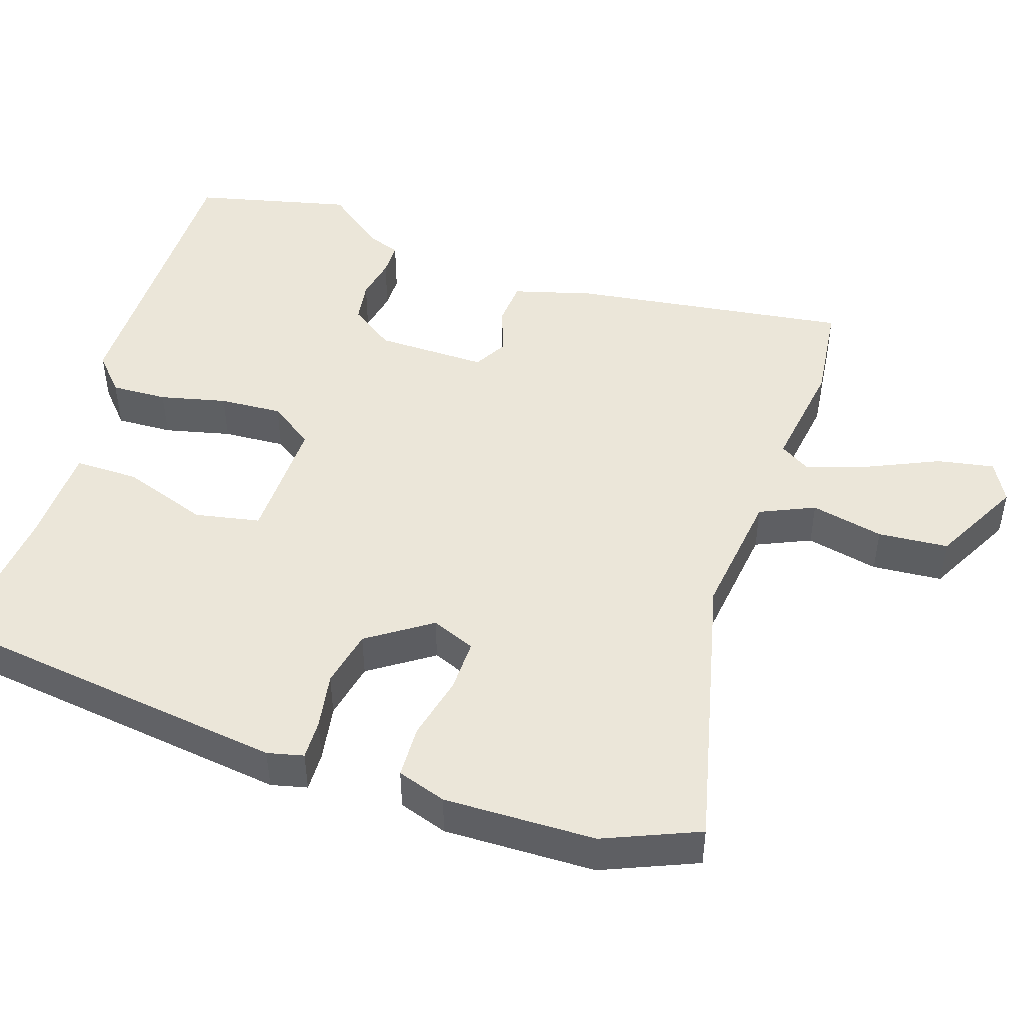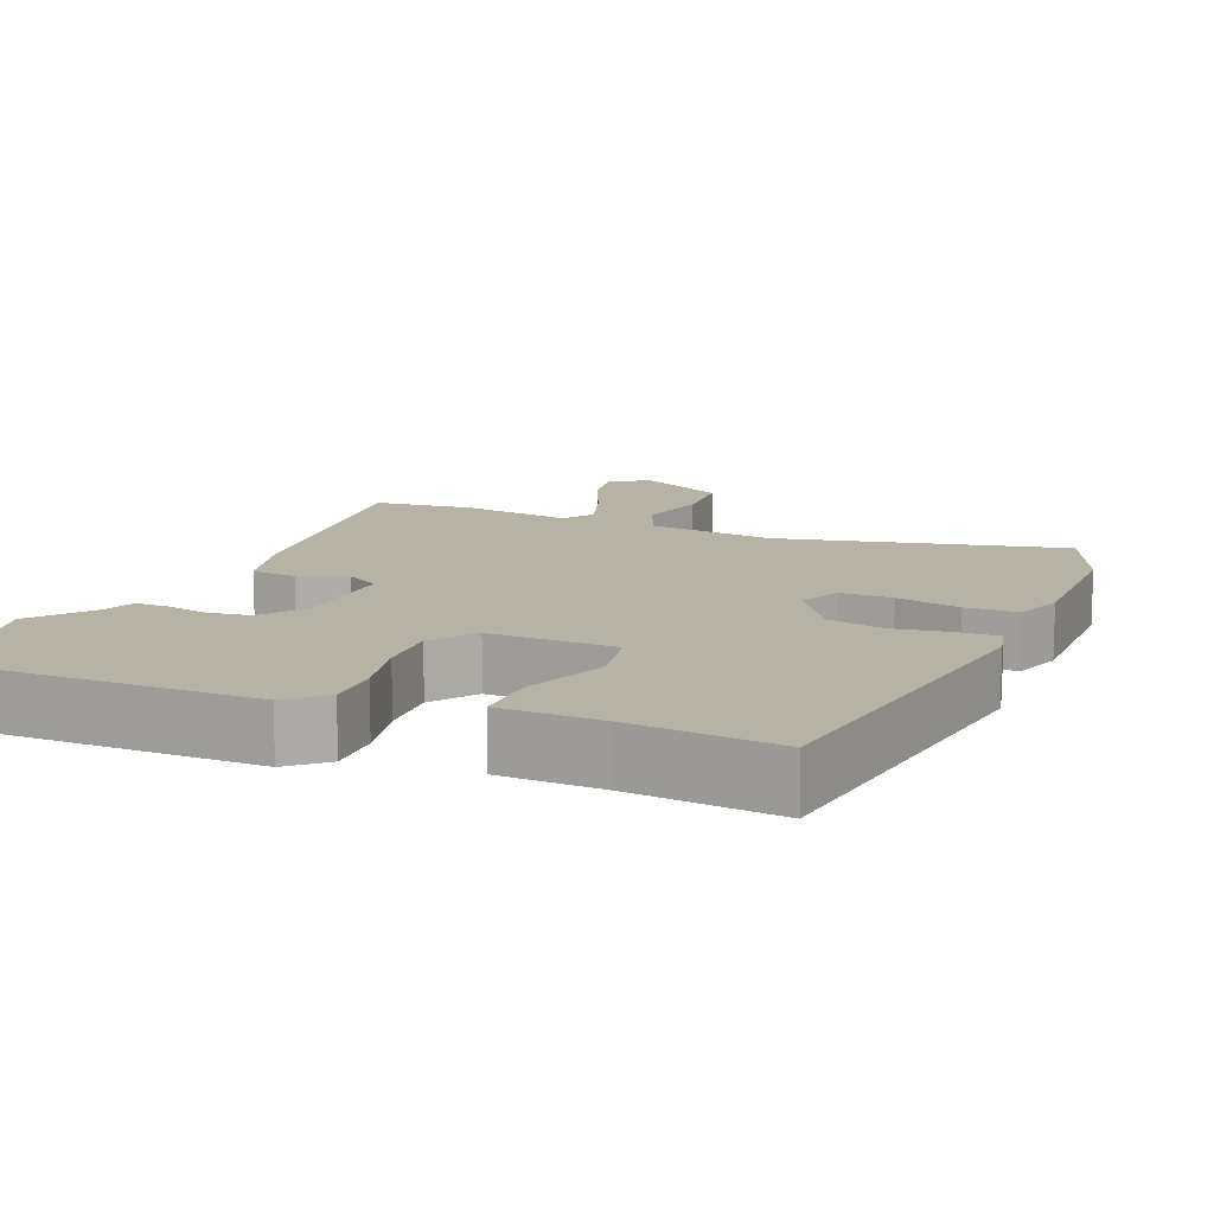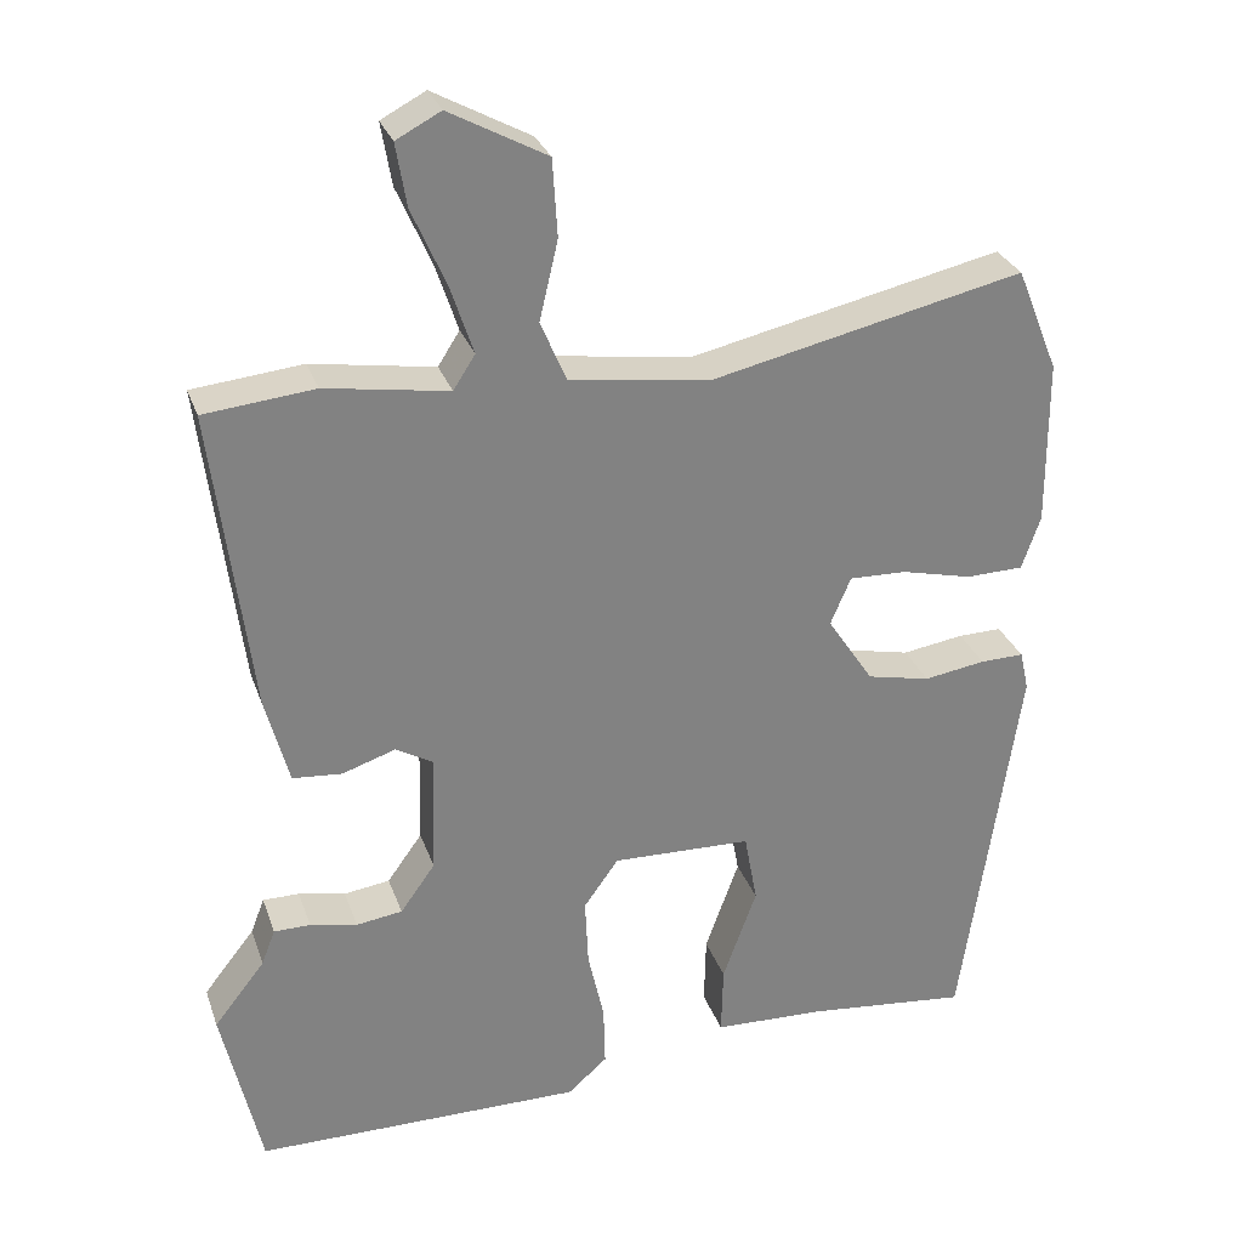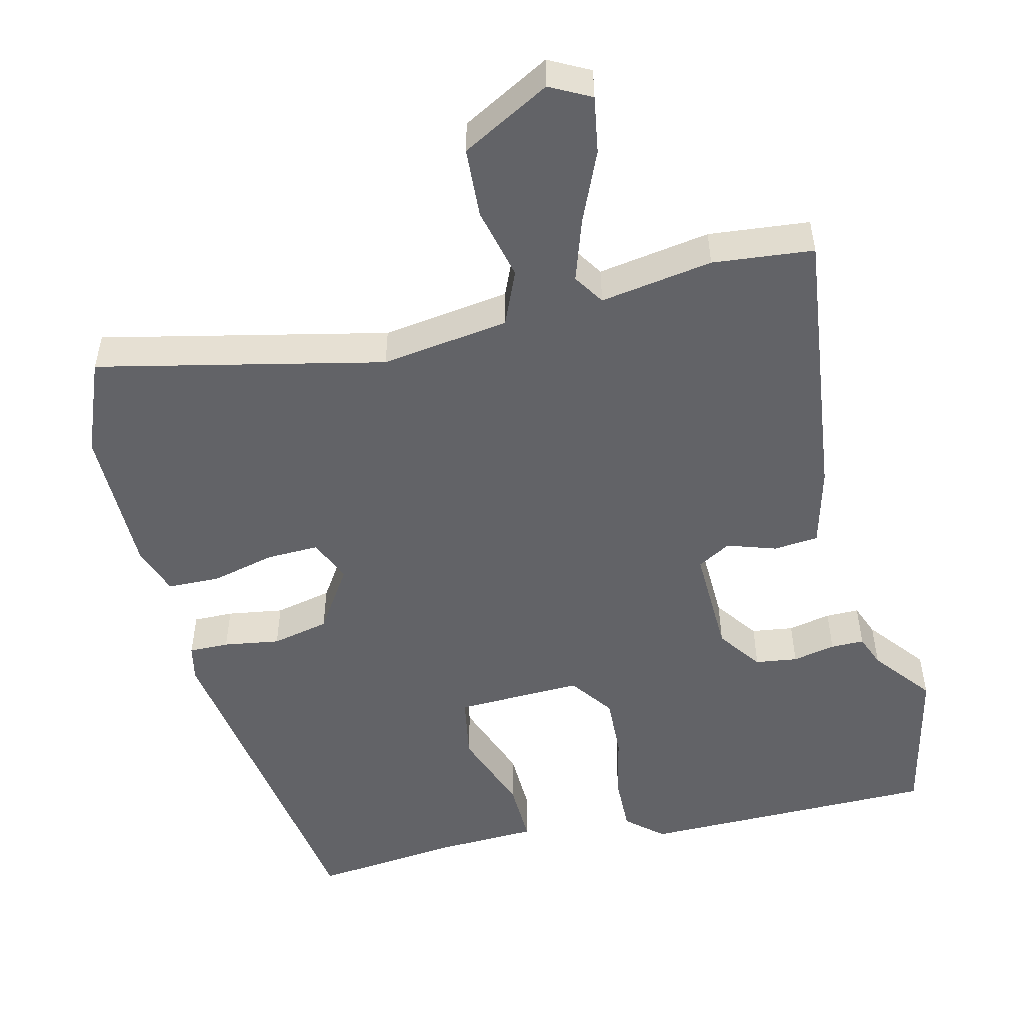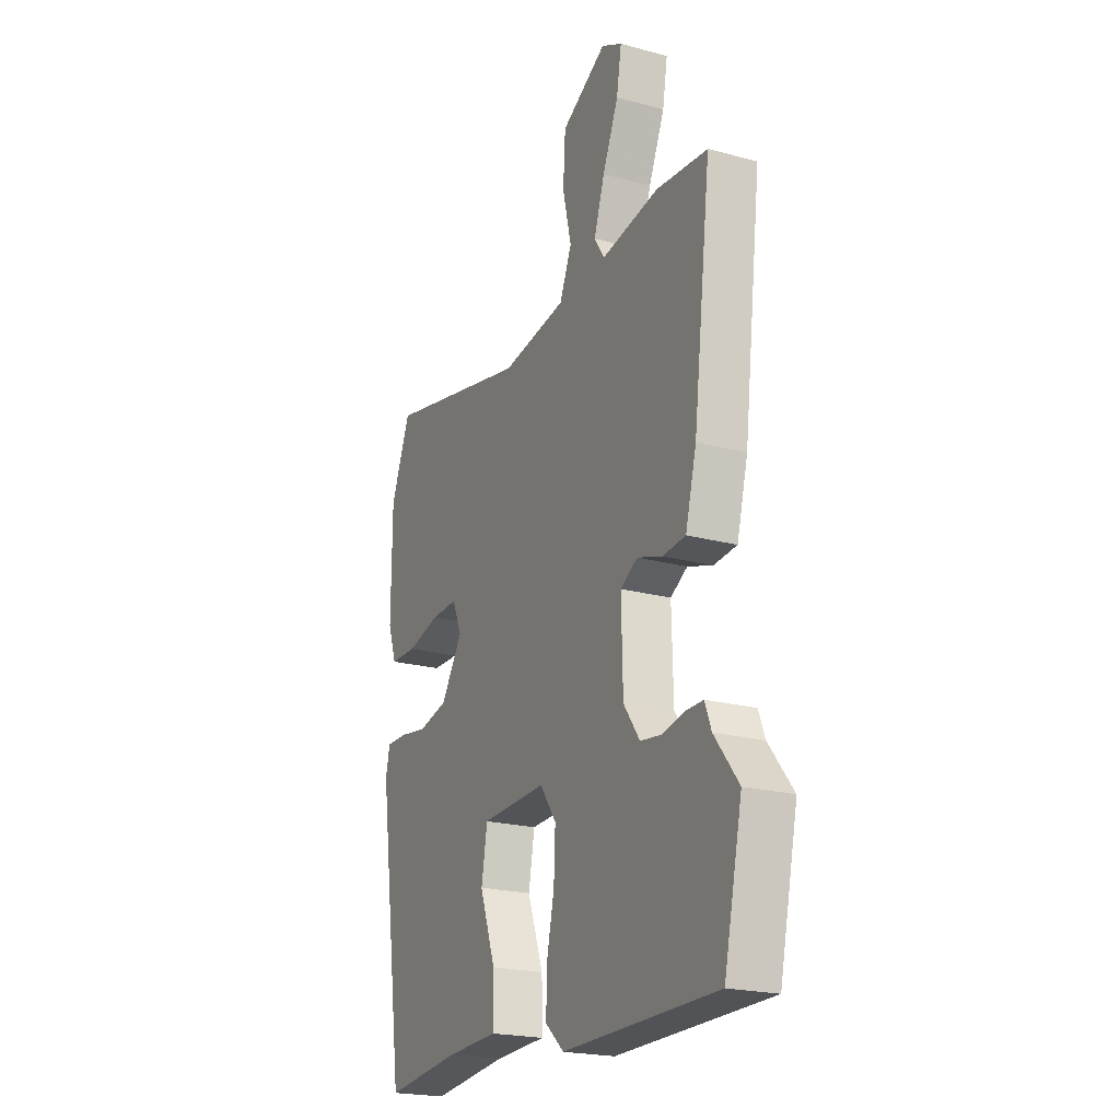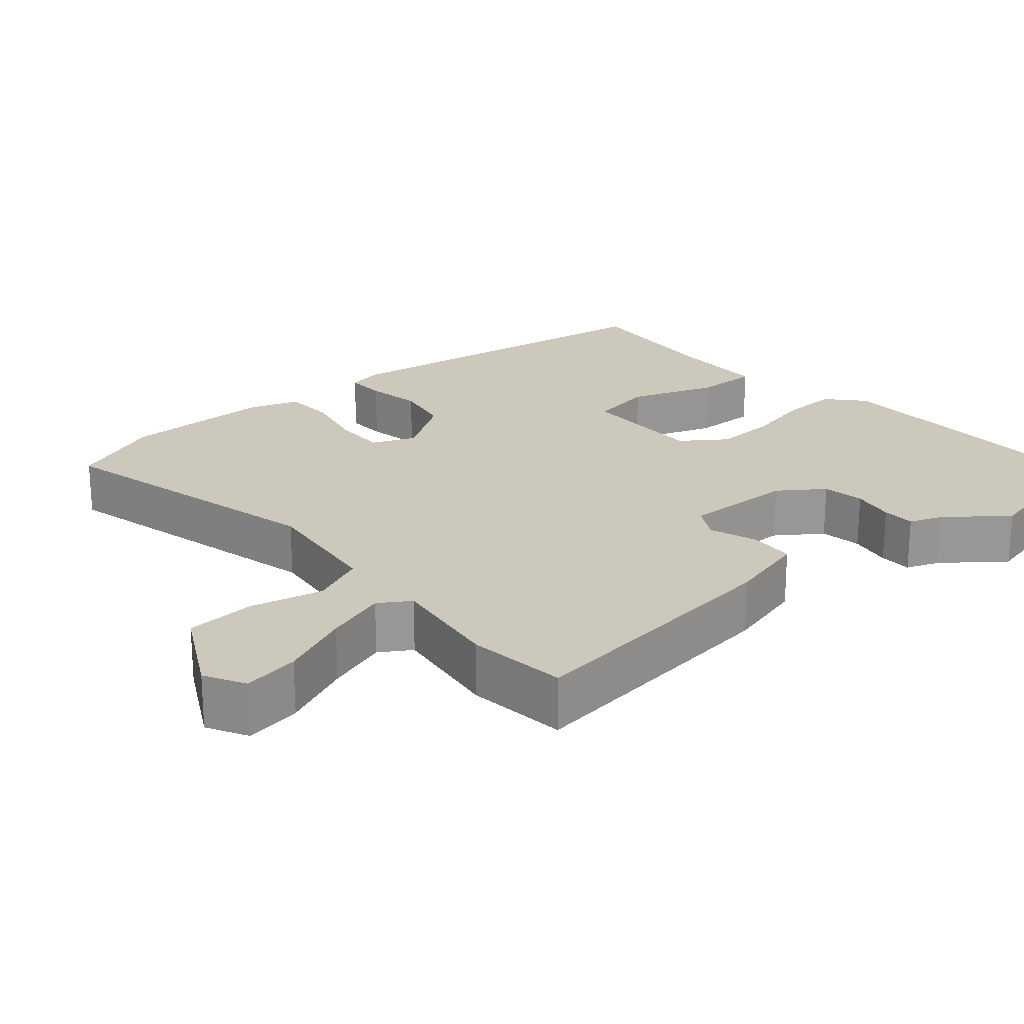
<metadata>
{"format":"obj","ext":"obj","renderer":"f3d","projection":"perspective","resolution":1024,"background":"white","views":[{"elev":47.1,"azim":-72.5,"up":"+Y"},{"elev":12.4,"azim":-157.5,"up":"+Y"},{"elev":29.2,"azim":162.6,"up":"+Z"},{"elev":-51.0,"azim":13.8,"up":"+Y"},{"elev":-21.5,"azim":64.6,"up":"+Z"},{"elev":22.2,"azim":48.9,"up":"+Y"}]}
</metadata>
<code>
v 0.365 0.07 0.514
v 0.501 0.07 0.5
v 0.454 0.07 0.124
v 0.425 0.07 0.015
v 0.364 0.07 0.01
v 0.298 0.07 0.032
v 0.253 0.07 0.006
v 0.257 0.07 -0.144
v 0.3 0.07 -0.204
v 0.357 0.07 -0.212
v 0.415 0.07 -0.2
v 0.46 0.07 -0.2
v 0.477 0.07 -0.244
v 0.54 0.07 -0.324
v 0.492 0.07 -0.537
v 0.086 0.07 -0.539
v 0.037 0.07 -0.496
v 0.039 0.07 -0.42
v 0.059 0.07 -0.33
v 0.063 0.07 -0.245
v 0.02 0.07 -0.185
v -0.152 0.07 -0.19
v -0.168 0.07 -0.278
v -0.126 0.07 -0.394
v -0.124 0.07 -0.481
v -0.261 0.07 -0.486
v -0.462 0.07 -0.507
v -0.532 0.07 -0.027
v -0.521 0.07 0.022
v -0.467 0.07 0.021
v -0.391 0.07 0.009
v -0.313 0.07 0.026
v -0.256 0.07 0.112
v -0.281 0.07 0.171
v -0.352 0.07 0.169
v -0.439 0.07 0.148
v -0.51 0.07 0.15
v -0.533 0.07 0.216
v -0.532 0.07 0.421
v -0.48 0.07 0.549
v -0.094 0.07 0.462
v 0.079 0.07 0.486
v 0.111 0.07 0.56
v 0.088 0.07 0.658
v 0.094 0.07 0.753
v 0.214 0.07 0.818
v 0.269 0.07 0.789
v 0.256 0.07 0.712
v 0.214 0.07 0.616
v 0.186 0.07 0.532
v 0.213 0.07 0.49
v 0.365 0 0.514
v 0.501 0 0.5
v 0.454 0 0.124
v 0.425 0 0.015
v 0.364 0 0.01
v 0.298 0 0.032
v 0.253 0 0.006
v 0.257 0 -0.144
v 0.3 0 -0.204
v 0.357 0 -0.212
v 0.415 0 -0.2
v 0.46 0 -0.2
v 0.477 0 -0.244
v 0.54 0 -0.324
v 0.492 0 -0.537
v 0.086 0 -0.539
v 0.037 0 -0.496
v 0.039 0 -0.42
v 0.059 0 -0.33
v 0.063 0 -0.245
v 0.02 0 -0.185
v -0.152 0 -0.19
v -0.168 0 -0.278
v -0.126 0 -0.394
v -0.124 0 -0.481
v -0.261 0 -0.486
v -0.462 0 -0.507
v -0.532 0 -0.027
v -0.521 0 0.022
v -0.467 0 0.021
v -0.391 0 0.009
v -0.313 0 0.026
v -0.256 0 0.112
v -0.281 0 0.171
v -0.352 0 0.169
v -0.439 0 0.148
v -0.51 0 0.15
v -0.533 0 0.216
v -0.532 0 0.421
v -0.48 0 0.549
v -0.094 0 0.462
v 0.079 0 0.486
v 0.111 0 0.56
v 0.088 0 0.658
v 0.094 0 0.753
v 0.214 0 0.818
v 0.269 0 0.789
v 0.256 0 0.712
v 0.214 0 0.616
v 0.186 0 0.532
v 0.213 0 0.49
f 46 47 48 49
f 46 49 50
f 43 44 45 46
f 43 46 50
f 42 43 50 51
f 38 39 40 41
f 38 41 42 51
f 35 36 37 38
f 34 35 38 51
f 28 29 30 31
f 26 27 28 31
f 26 31 32
f 23 24 25 26
f 22 23 26 32
f 21 22 32 33
f 16 17 18 19
f 16 19 20
f 13 14 15 16
f 13 16 20
f 10 11 12 13
f 9 10 13 20
f 8 9 20 21
f 3 4 5 6
f 3 6 7
f 2 3 7
f 1 2 7
f 51 1 7
f 21 33 34 51
f 7 8 21 51
f 100 99 98 97
f 101 100 97
f 97 96 95 94
f 101 97 94
f 102 101 94 93
f 92 91 90 89
f 102 93 92 89
f 89 88 87 86
f 102 89 86 85
f 82 81 80 79
f 82 79 78 77
f 83 82 77
f 77 76 75 74
f 83 77 74 73
f 84 83 73 72
f 70 69 68 67
f 71 70 67
f 67 66 65 64
f 71 67 64
f 64 63 62 61
f 71 64 61 60
f 72 71 60 59
f 57 56 55 54
f 58 57 54
f 58 54 53
f 58 53 52
f 58 52 102
f 102 85 84 72
f 102 72 59 58
f 1 52 53 2
f 2 53 54 3
f 3 54 55 4
f 4 55 56 5
f 5 56 57 6
f 6 57 58 7
f 7 58 59 8
f 8 59 60 9
f 9 60 61 10
f 10 61 62 11
f 11 62 63 12
f 12 63 64 13
f 13 64 65 14
f 14 65 66 15
f 15 66 67 16
f 16 67 68 17
f 17 68 69 18
f 18 69 70 19
f 19 70 71 20
f 20 71 72 21
f 21 72 73 22
f 22 73 74 23
f 23 74 75 24
f 24 75 76 25
f 25 76 77 26
f 26 77 78 27
f 27 78 79 28
f 28 79 80 29
f 29 80 81 30
f 30 81 82 31
f 31 82 83 32
f 32 83 84 33
f 33 84 85 34
f 34 85 86 35
f 35 86 87 36
f 36 87 88 37
f 37 88 89 38
f 38 89 90 39
f 39 90 91 40
f 40 91 92 41
f 41 92 93 42
f 42 93 94 43
f 43 94 95 44
f 44 95 96 45
f 45 96 97 46
f 46 97 98 47
f 47 98 99 48
f 48 99 100 49
f 49 100 101 50
f 50 101 102 51
f 51 102 52 1

</code>
